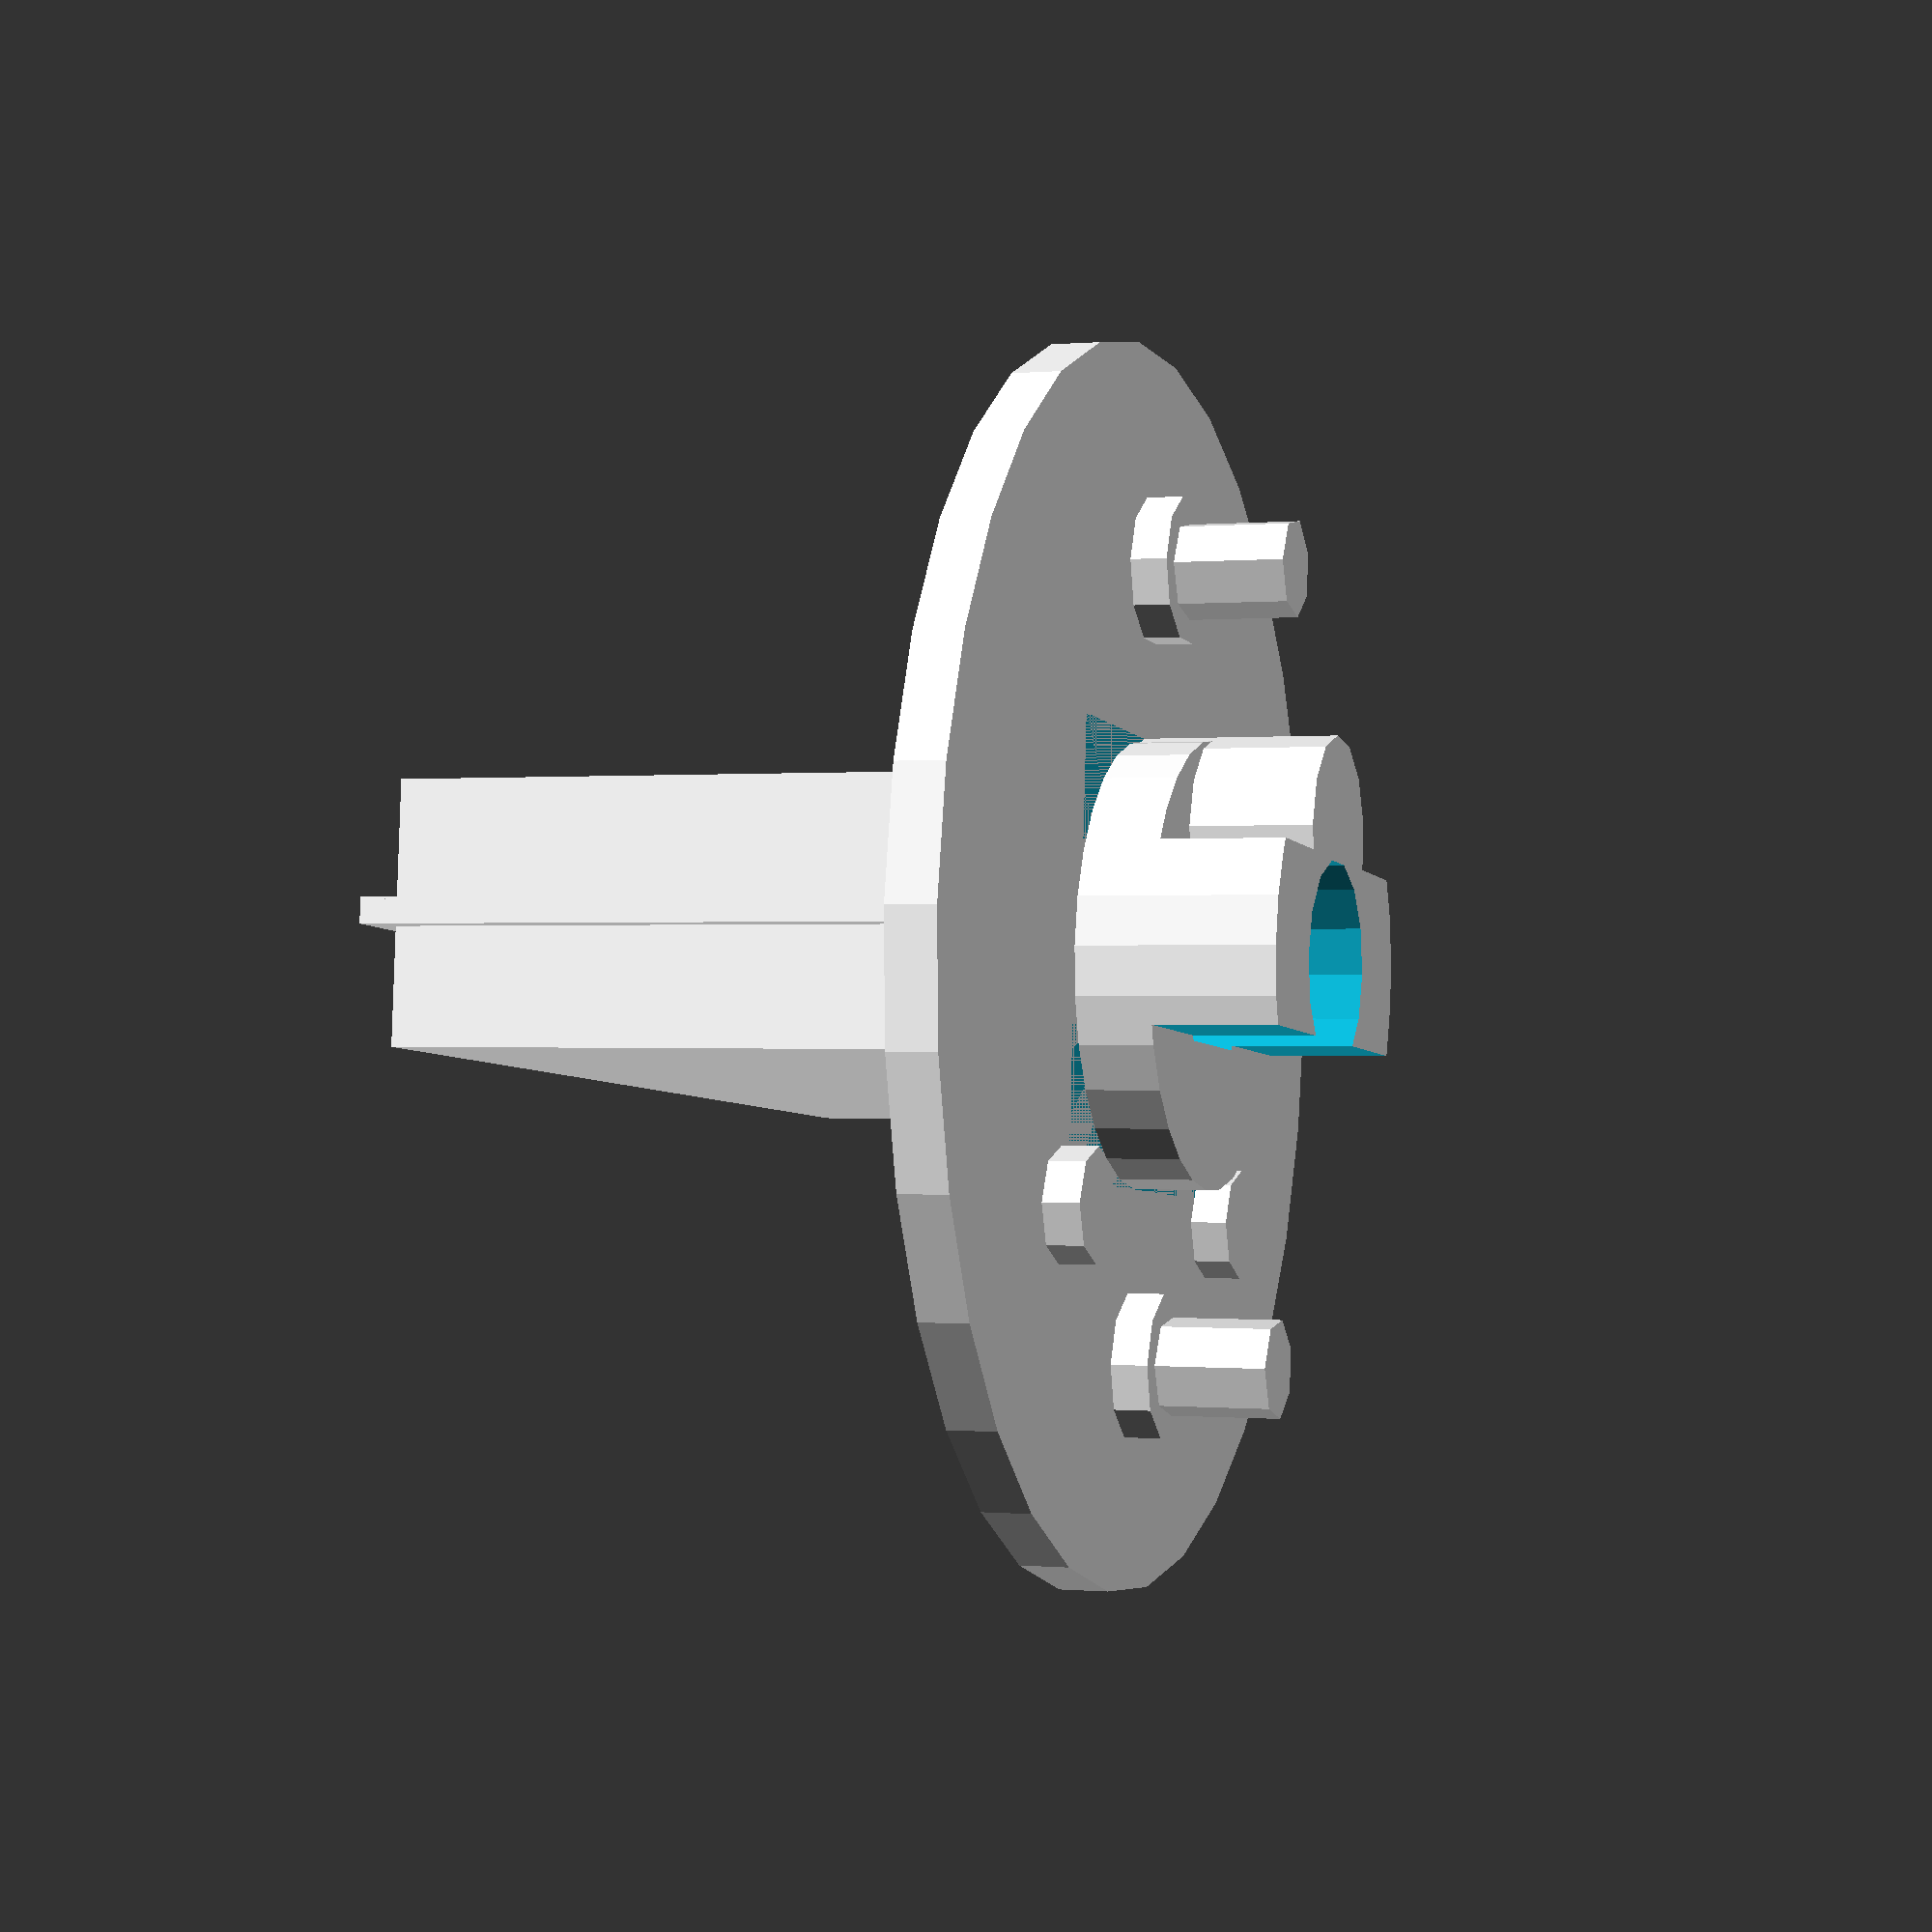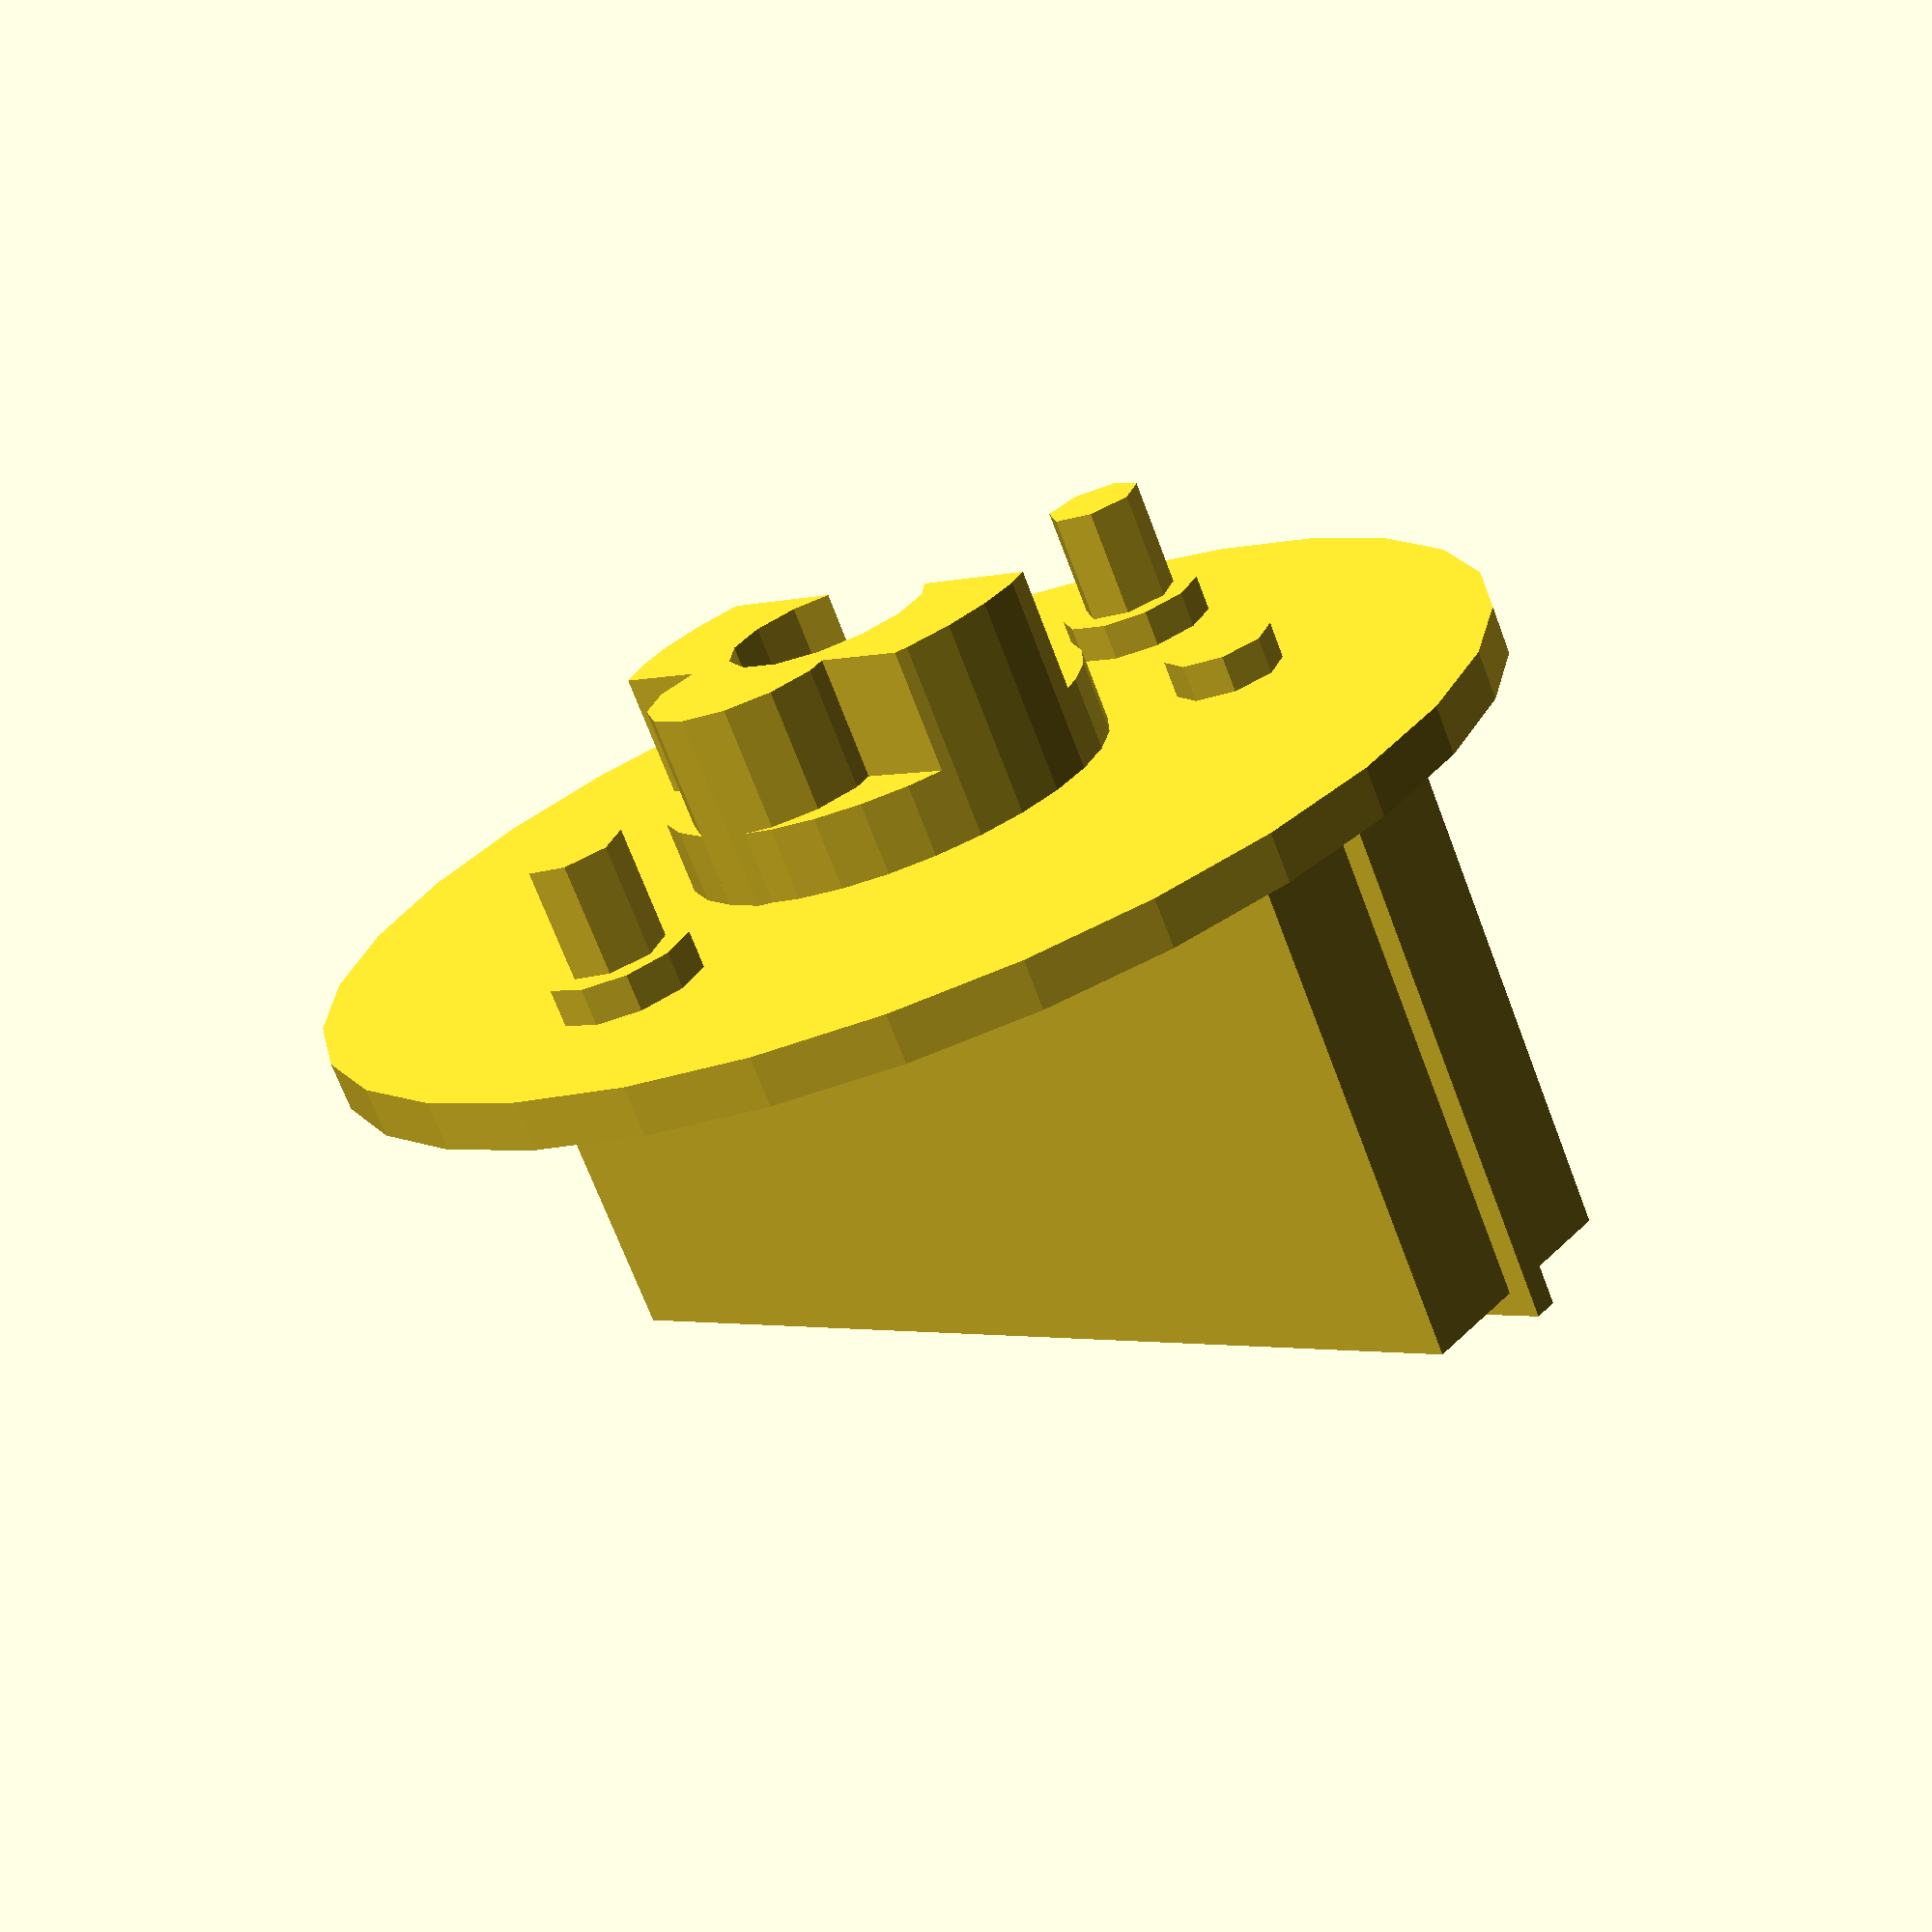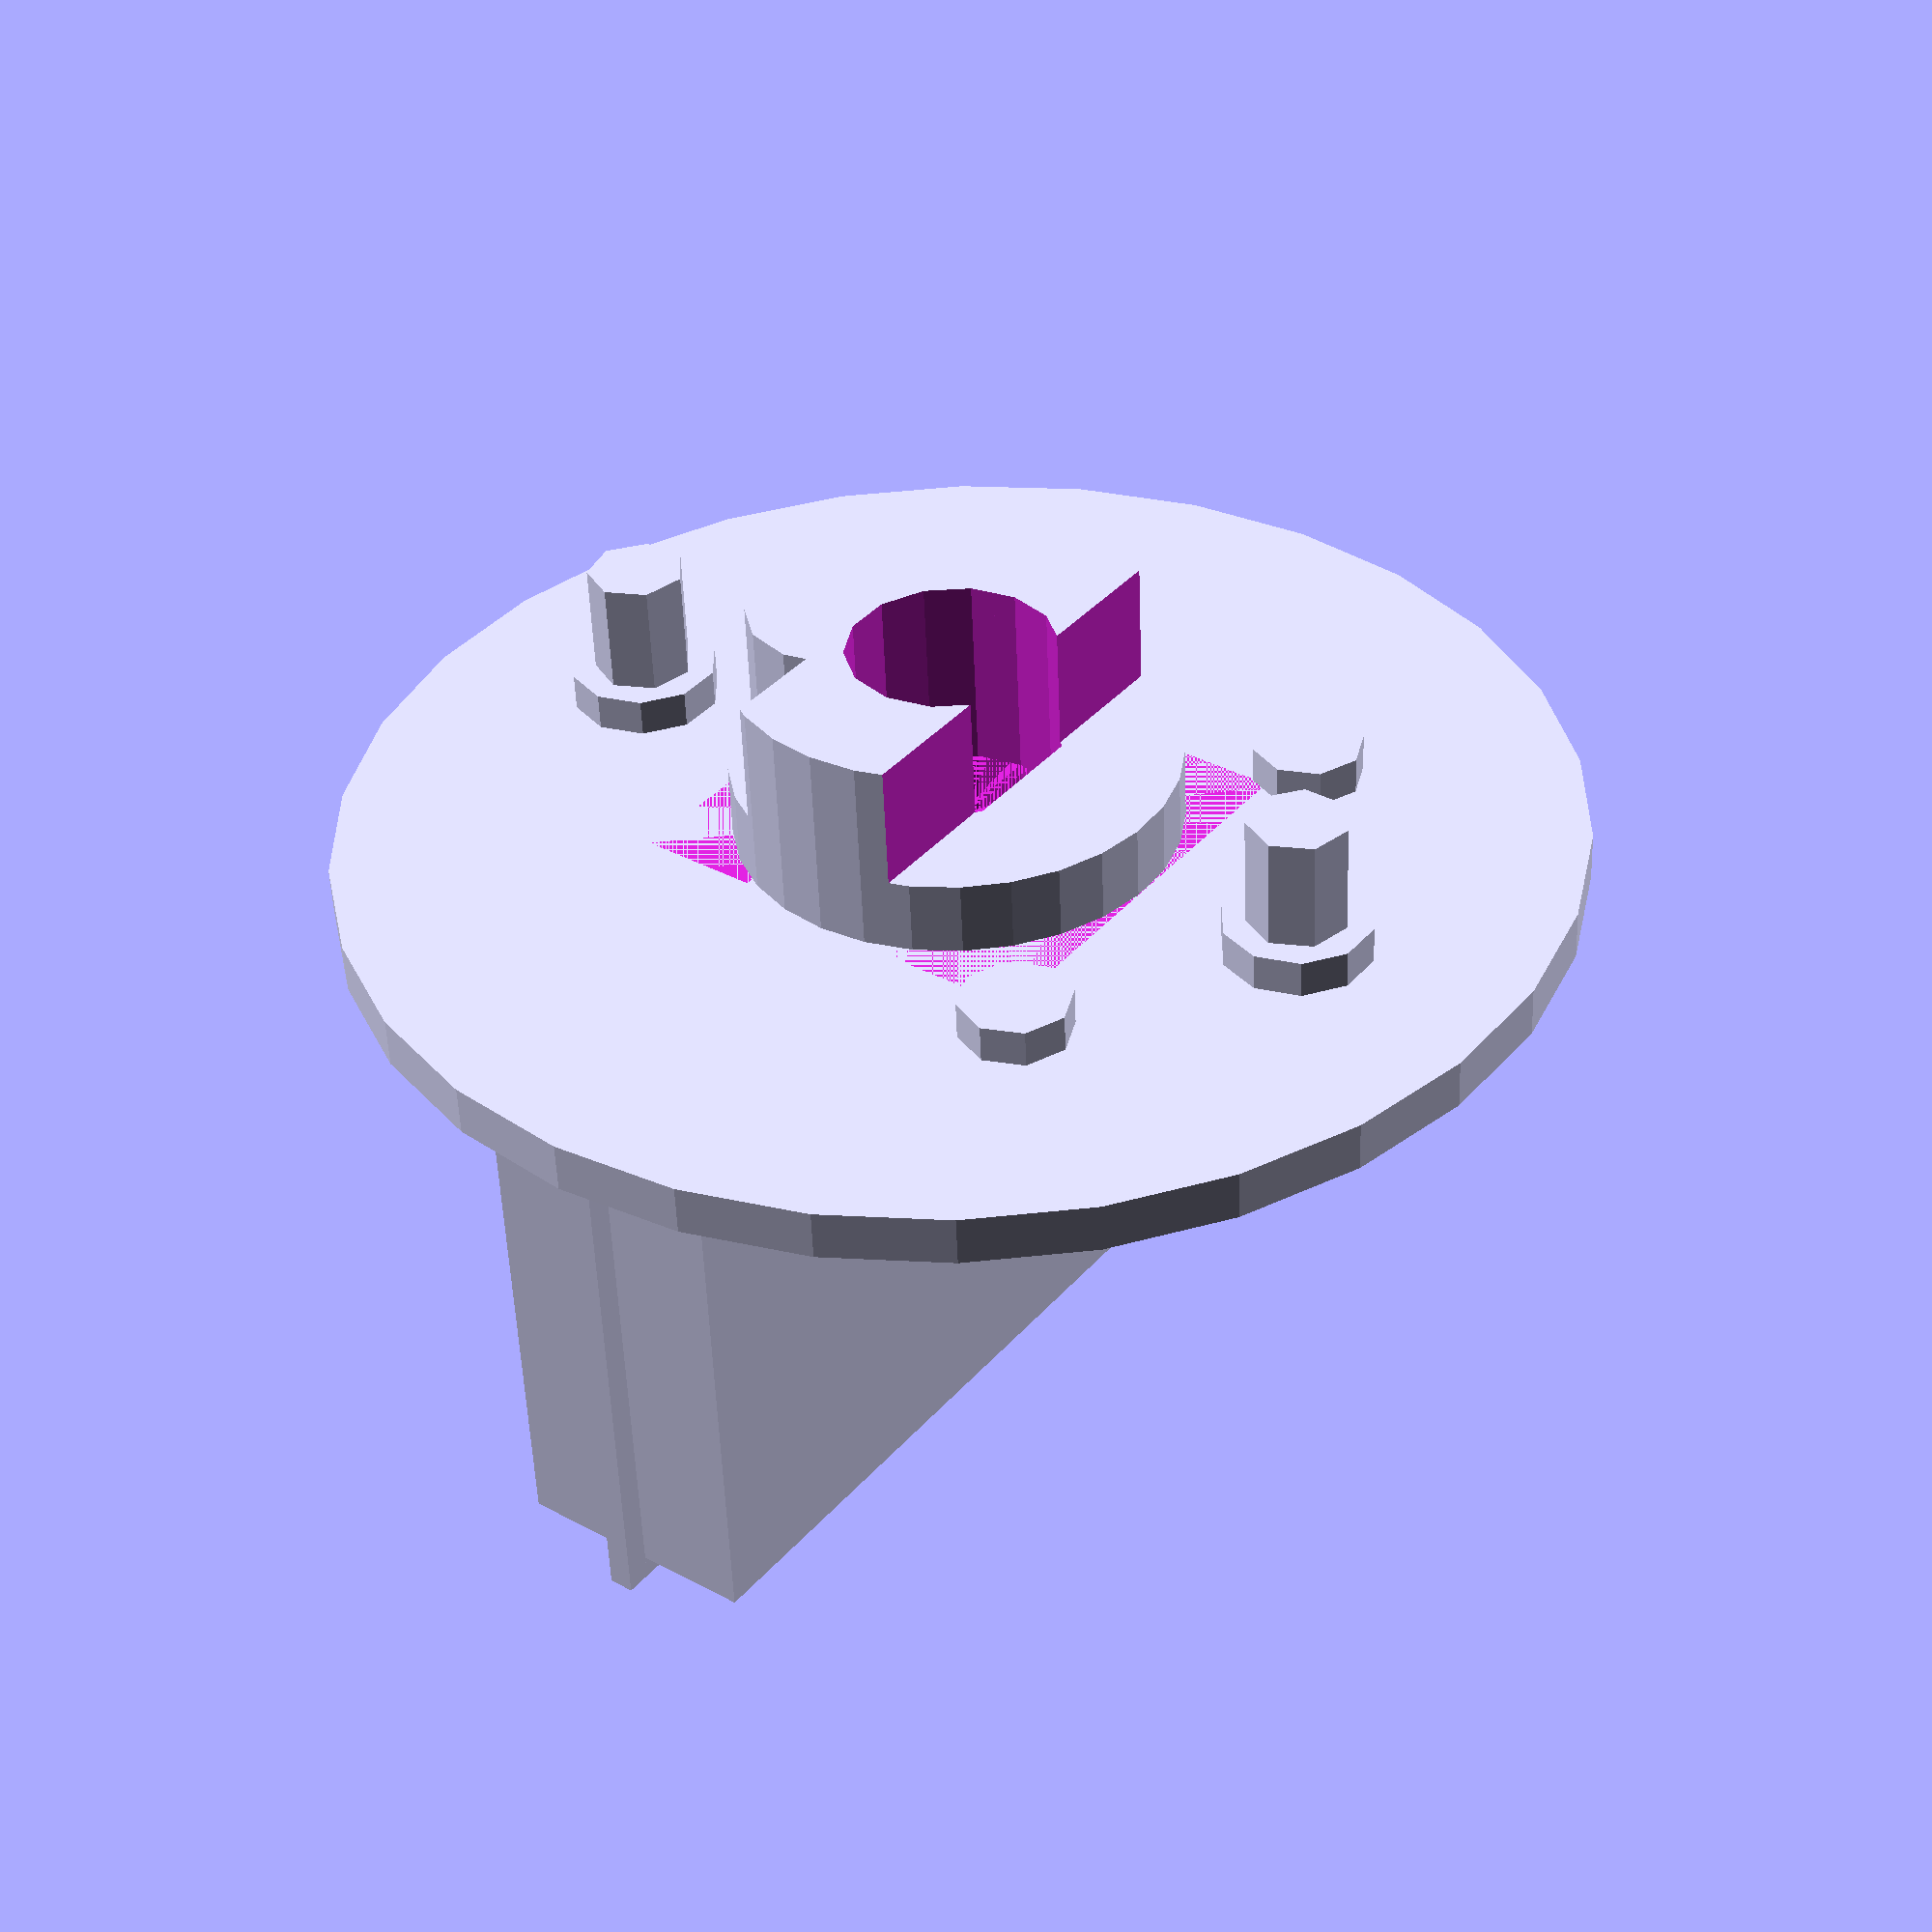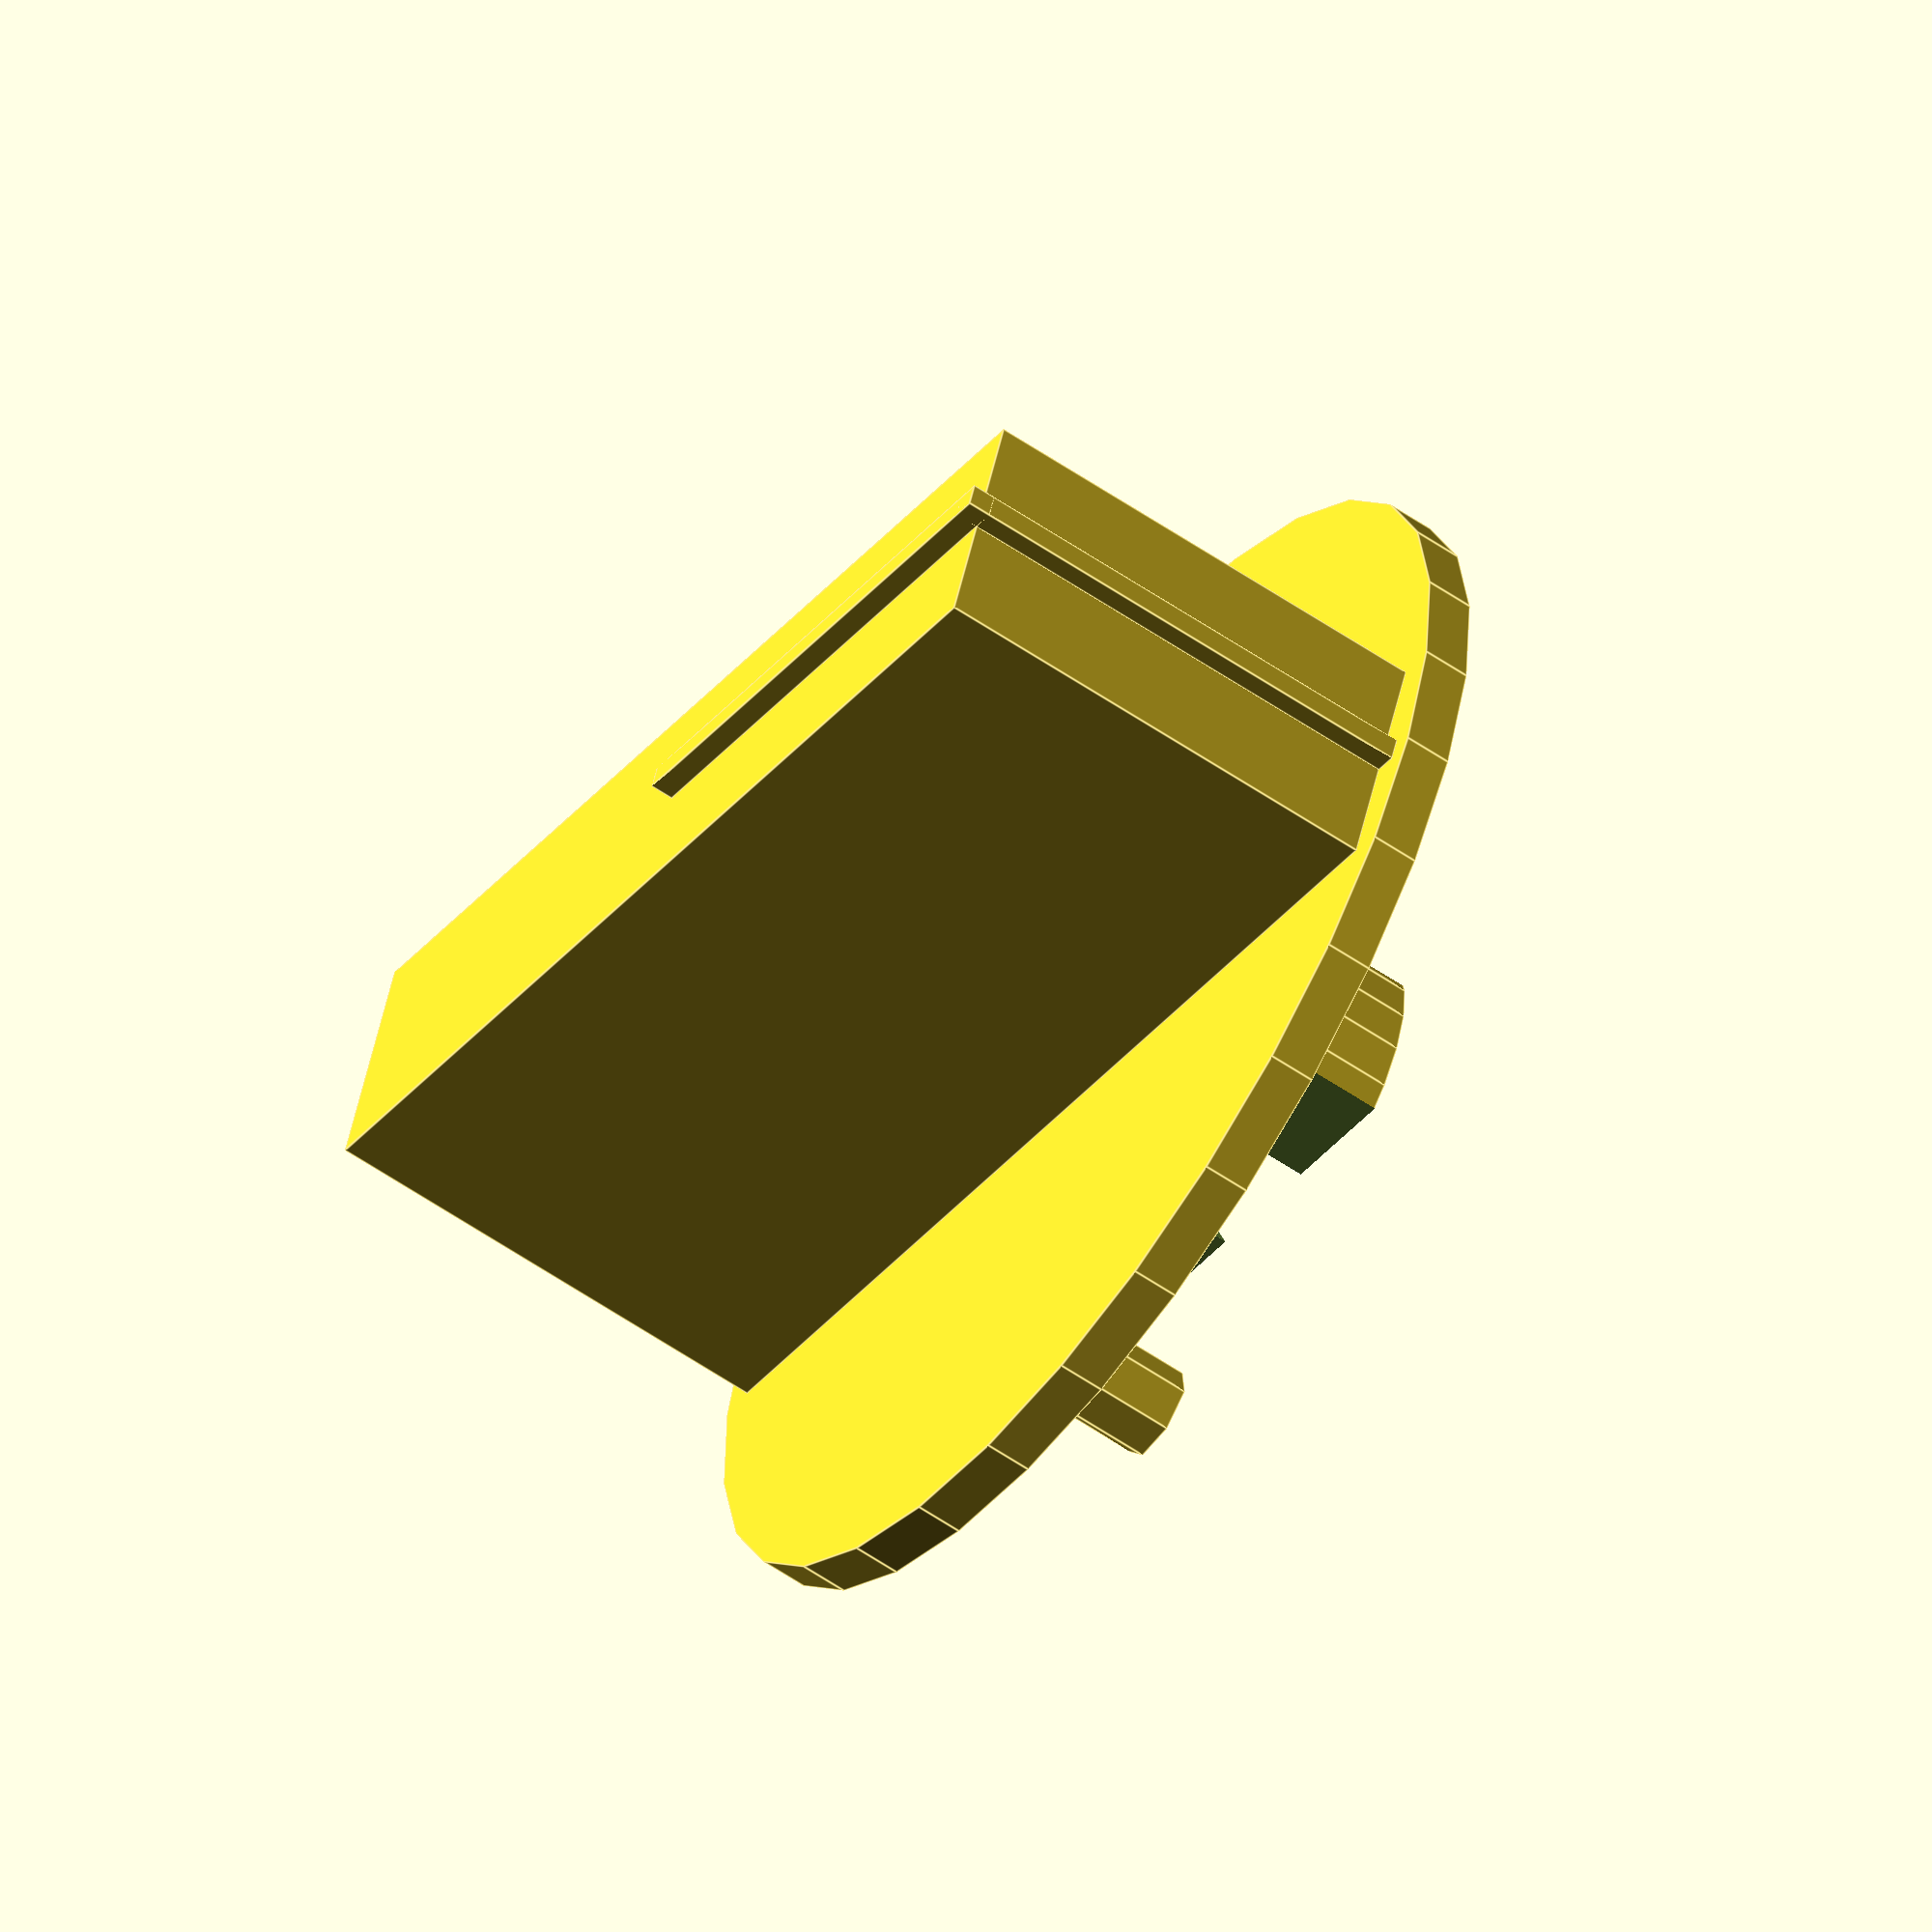
<openscad>
// Copyright (c) 2019, Simon Liebing <gnibeil@liebing.cc>
// All rights reserved.

// This source code is licensed under the BSD-style license found in the
// LICENSE file in the root directory of this source tree. 

 module stove_handle_backing()
{ 
union(){    
 difference(){
   // union defining the outer shape of the handle      
   union() {
   //cylinder at the bottom  
     translate([0,0,8]){  
     cylinder(2,r=25);
     }
      translate([0,0,5]){
     cylinder(3,r=9);
     }
   // handle part at the cylinder     
      translate([-23,-5,10]){
         cube([46,10,20]);
         } 
   // pointing mark at the front  
     translate([23,-0.5,10]){
     cube([1,1,21]);
     }
   // mark on top of the handle part    
   translate([0,-0.5,30]){
     cube([24,1,1]);
     }  
  }
   // inner hole  
  translate([0,0,-0.1]){
 cylinder(14.1,r=4.2);     
   }}
   // round parts in the center  
   translate([0,0,0]){
       difference(){
       cylinder(8,r=9);
       translate([0,0,-0.1]){
           cylinder(8.1,r=4.2);
           }
       translate([-8.5,-9,-0.1]){
           cube([17.5,6,8.1]);
           }   
       translate([-8.35,4.21,-0.1]){
           cube([16.6,4.9,8.1]);
           }      
           }
   //scale holder 1    
         translate([0,16,2]){
             cylinder(6,r=2);
             }  
        translate([0,16,6.5]){
             cylinder(1.5,r=3);
             }
   //scale holder 2       
         translate([0,-16,2]){
             cylinder(6,r=2);
             } 
         translate([0,-16,6.5]){
             cylinder(1.5,r=3);
             }
   // guidance for scale       
             translate([-10,-10,6.5]){
             cylinder(1.5,r=2.25);
             }
             translate([10,-10,6.5]){
             cylinder(1.5,r=2.25);
             }
   // adds the strait part in the inner hole              
      translate([-4.2,-4.2,5]){
          cube([8.2,1,9.5]);
          }
   // produces the outer half cylinder          
      difference(){
      translate([0,5.15,0]){
         cylinder(8,r=4);
     }
          translate([-4,0.2,-.1]){
         cube([8,4.01,8.1]);
              }
         }    
       }
   }
  }
stove_handle_backing();

</openscad>
<views>
elev=180.2 azim=175.2 roll=71.0 proj=p view=solid
elev=250.7 azim=317.6 roll=339.2 proj=p view=solid
elev=53.0 azim=53.8 roll=182.1 proj=p view=solid
elev=59.3 azim=20.5 roll=54.9 proj=o view=edges
</views>
